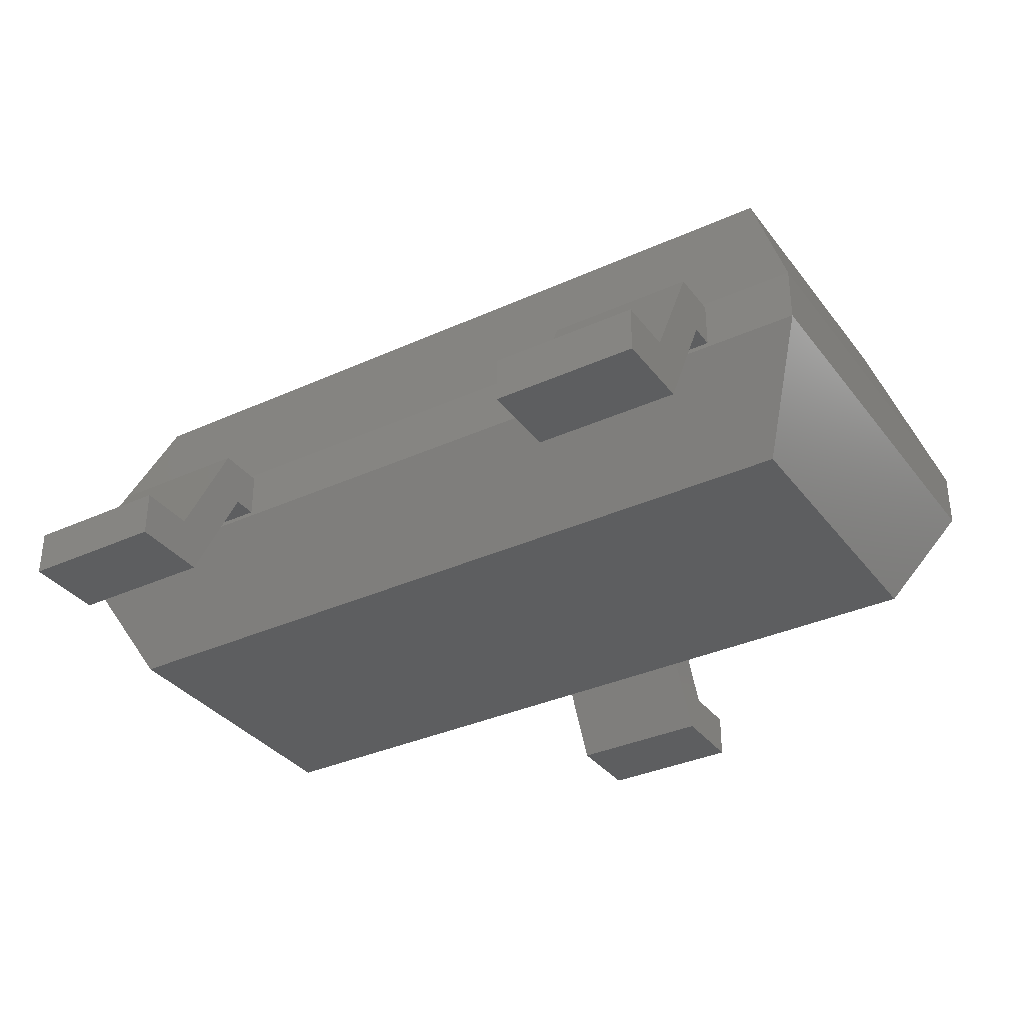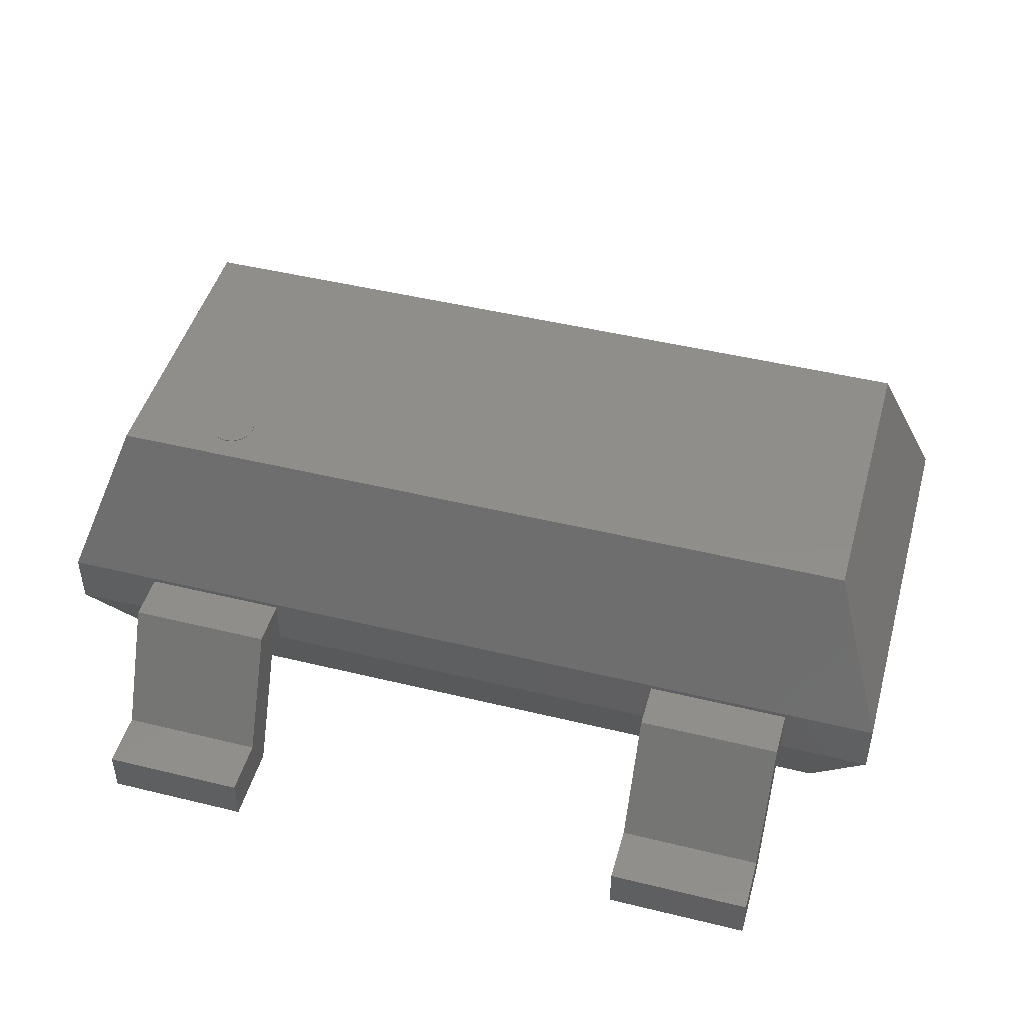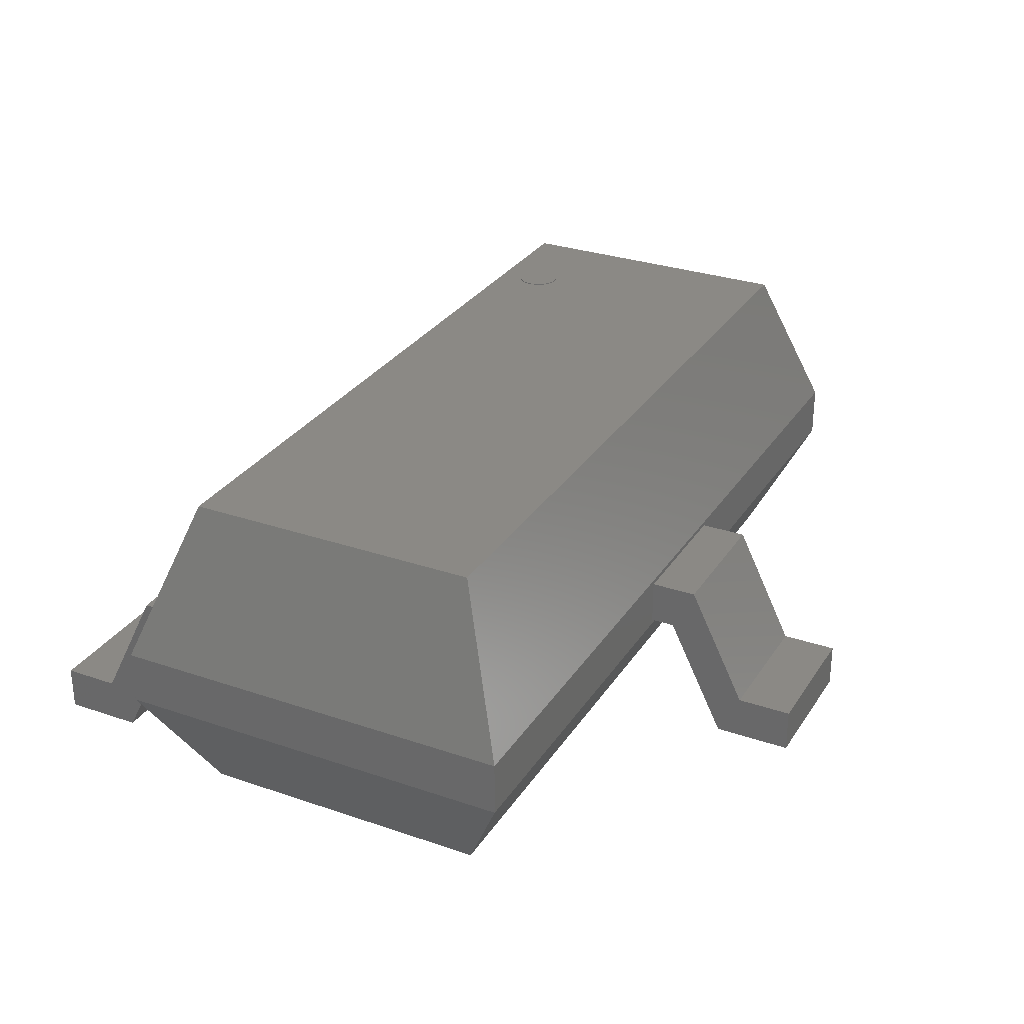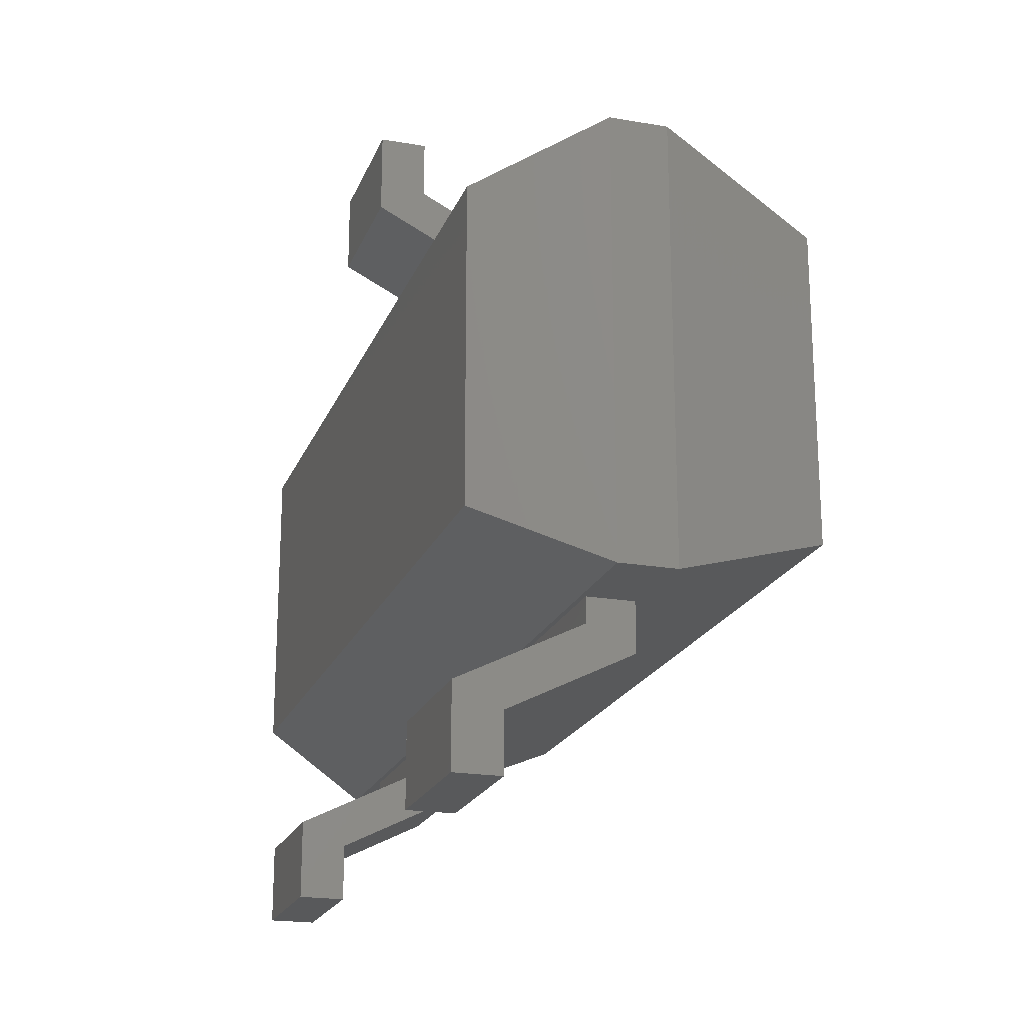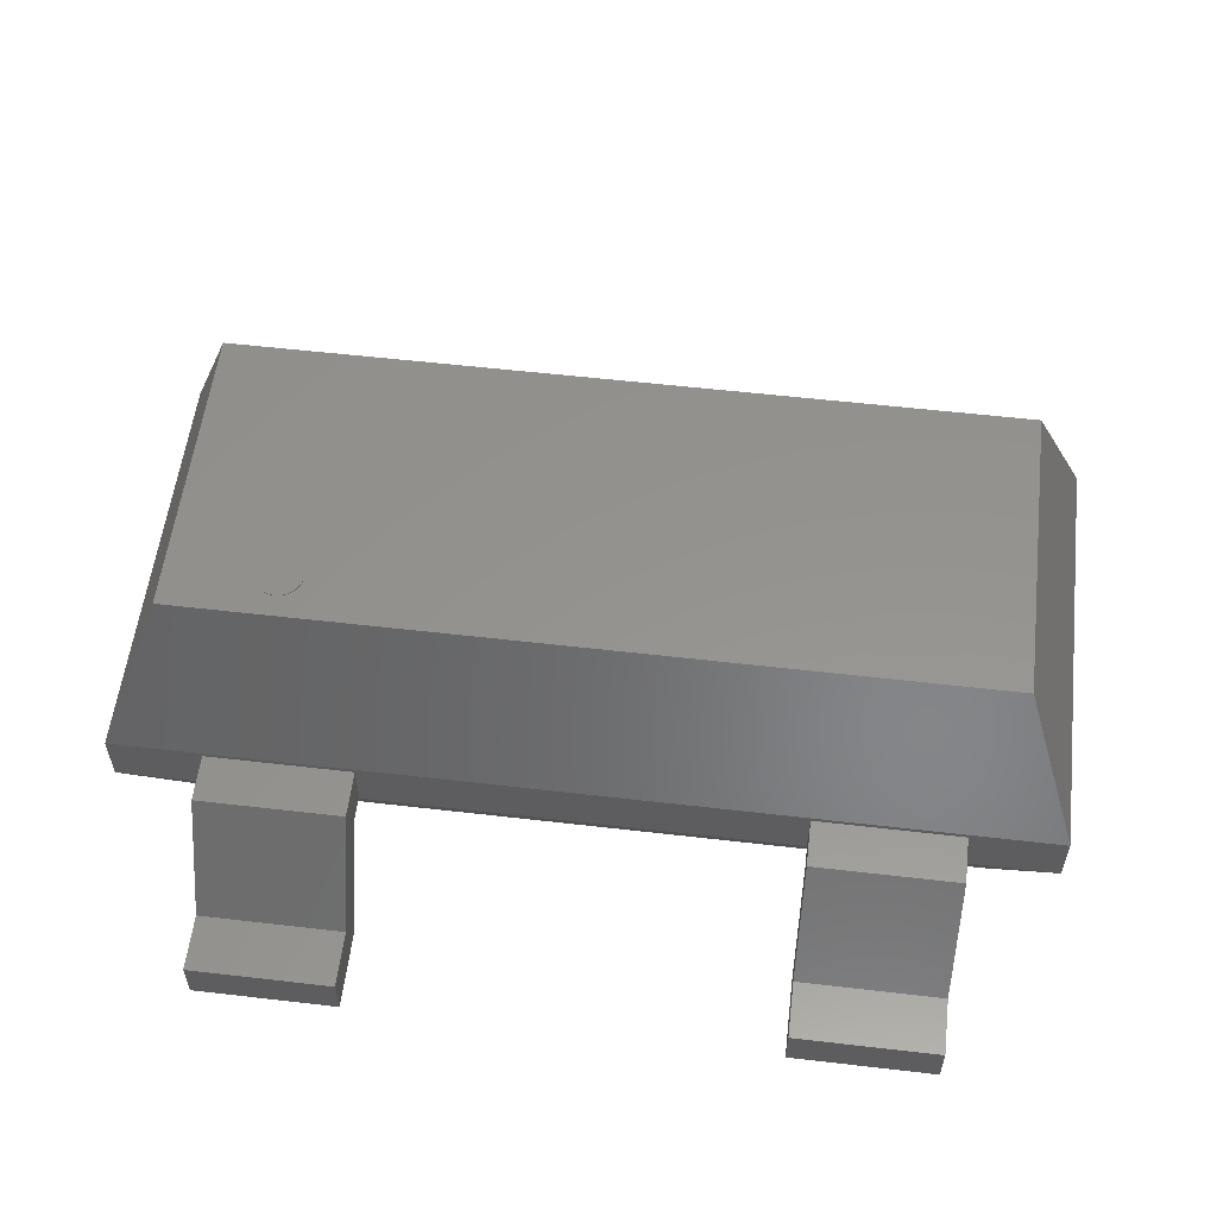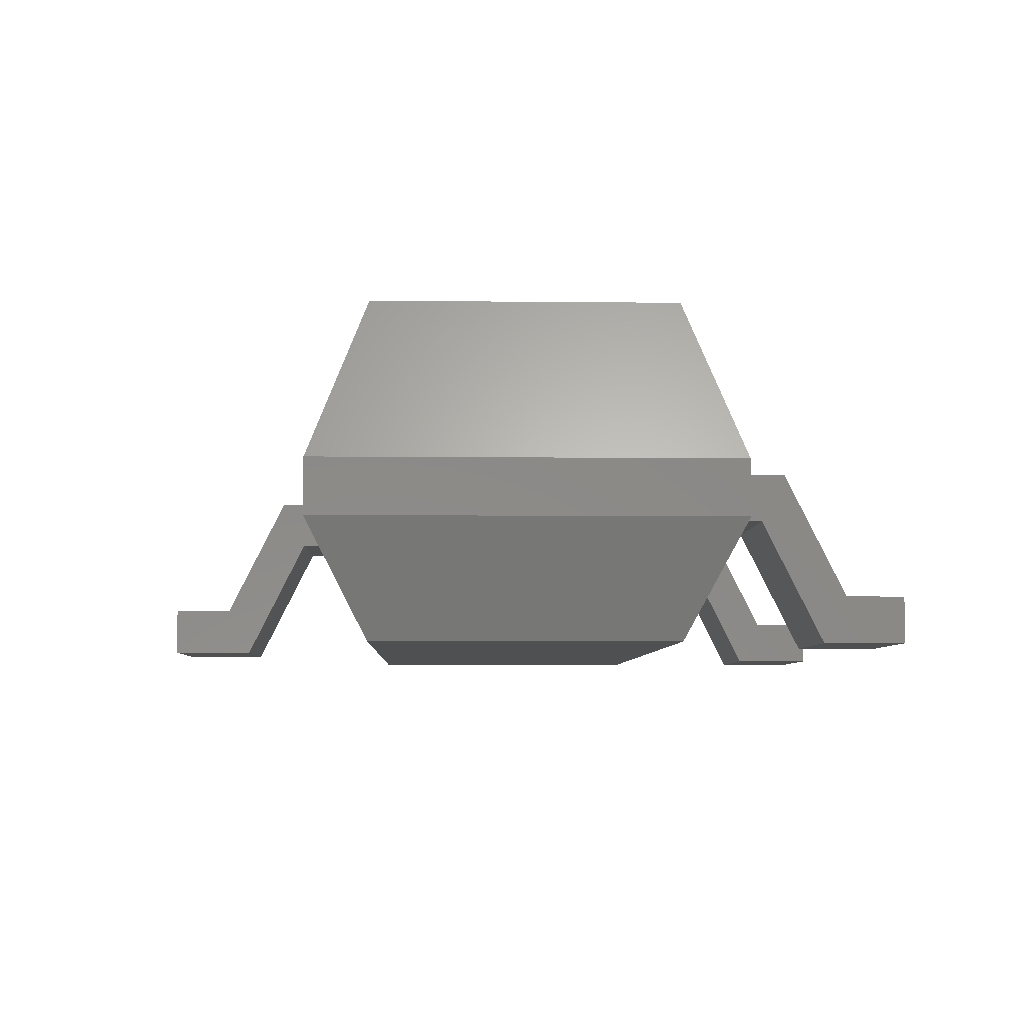
<metadata>
{"format":"stl","ext":"stl","renderer":"f3d","projection":"perspective","resolution":1024,"background":"white","views":[{"elev":-34.3,"azim":31.6,"up":"+Z"},{"elev":46.7,"azim":15.5,"up":"+Z"},{"elev":29.4,"azim":116.9,"up":"+Z"},{"elev":-20.4,"azim":-107.5,"up":"+Y"},{"elev":56.6,"azim":6.9,"up":"+Z"},{"elev":-6.0,"azim":-91.9,"up":"+Z"}]}
</metadata>
<code>
# stl→obj: 130 verts, 240 faces
v -37.4 -14.12 43.31
v -34.51 -13.54 43.31
v -34.45 -14.12 43.31
v -34.68 -12.99 43.31
v -34.95 -12.48 43.31
v -35.32 -12.03 43.31
v -35.76 -11.66 43.31
v -36.27 -11.39 43.31
v -36.83 -11.22 43.31
v -37.4 -11.17 43.31
v -37.98 -11.22 43.31
v -38.53 -11.39 43.31
v -39.04 -11.66 43.31
v -39.49 -12.03 43.31
v -39.85 -12.48 43.31
v -40.13 -12.99 43.31
v -40.29 -13.54 43.31
v -40.35 -14.12 43.31
v -40.29 -14.69 43.31
v -40.13 -15.25 43.31
v -39.85 -15.76 43.31
v -39.49 -16.2 43.31
v -39.04 -16.57 43.31
v -38.53 -16.84 43.31
v -37.98 -17.01 43.31
v -37.4 -17.07 43.31
v -36.83 -17.01 43.31
v -36.27 -16.84 43.31
v -35.76 -16.57 43.31
v -35.32 -16.2 43.31
v -34.95 -15.76 43.31
v -34.68 -15.25 43.31
v -34.51 -14.69 43.31
v -37.4 -14.12 43.41
v -34.45 -14.12 43.41
v -34.51 -13.54 43.41
v -34.68 -12.99 43.41
v -34.95 -12.48 43.41
v -35.32 -12.03 43.41
v -35.76 -11.66 43.41
v -36.27 -11.39 43.41
v -36.83 -11.22 43.41
v -37.4 -11.17 43.41
v -37.98 -11.22 43.41
v -38.53 -11.39 43.41
v -39.04 -11.66 43.41
v -39.49 -12.03 43.41
v -39.85 -12.48 43.41
v -40.13 -12.99 43.41
v -40.29 -13.54 43.41
v -40.35 -14.12 43.41
v -40.29 -14.69 43.41
v -40.13 -15.25 43.41
v -39.85 -15.76 43.41
v -39.49 -16.2 43.41
v -39.04 -16.57 43.41
v -38.53 -16.84 43.41
v -37.98 -17.01 43.41
v -37.4 -17.07 43.41
v -36.83 -17.01 43.41
v -36.27 -16.84 43.41
v -35.76 -16.57 43.41
v -35.32 -16.2 43.41
v -34.95 -15.76 43.41
v -34.68 -15.25 43.41
v -34.51 -14.69 43.41
v 51.37 19.87 43.31
v -51.37 -19.87 43.31
v 51.37 -19.87 43.31
v -51.37 19.87 43.31
v -51.37 -19.87 0
v 51.37 19.87 0
v 51.37 -19.87 0
v -51.37 19.87 0
v 59 -27.5 22.25
v 59 27.5 22.25
v -59 -27.5 22.25
v -59 27.5 22.25
v 59 -27.5 15.05
v 59 27.5 15.05
v -59 -27.5 15.05
v -59 27.5 15.05
v 27.9 -49 6
v 27.9 -49 0
v 46.9 -49 0
v 46.9 -49 6
v 46.9 -27.5 21.65
v 46.9 -27.5 15.65
v 27.9 -27.5 15.65
v 27.9 -27.5 21.65
v 27.9 -30.71 15.65
v 27.9 -33.71 21.65
v 27.9 -38.54 0
v 27.9 -41.54 6
v 46.9 -33.71 21.65
v 46.9 -30.71 15.65
v 46.9 -41.54 6
v 46.9 -38.54 0
v -46.9 -49 6
v -46.9 -49 0
v -27.9 -49 0
v -27.9 -49 6
v -27.9 -27.5 21.65
v -27.9 -27.5 15.65
v -46.9 -27.5 15.65
v -46.9 -27.5 21.65
v -46.9 -30.71 15.65
v -46.9 -33.71 21.65
v -46.9 -38.54 0
v -46.9 -41.54 6
v -27.9 -33.71 21.65
v -27.9 -30.71 15.65
v -27.9 -41.54 6
v -27.9 -38.54 0
v 9.5 49 6
v 9.5 49 0
v -9.5 49 0
v -9.5 49 6
v -9.5 27.5 21.65
v -9.5 27.5 15.65
v 9.5 27.5 15.65
v 9.5 27.5 21.65
v 9.5 30.71 15.65
v 9.5 33.71 21.65
v 9.5 38.54 0
v 9.5 41.54 6
v -9.5 33.71 21.65
v -9.5 30.71 15.65
v -9.5 41.54 6
v -9.5 38.54 0
f 1 2 3
f 1 4 2
f 1 5 4
f 1 6 5
f 1 7 6
f 1 8 7
f 1 9 8
f 1 10 9
f 1 11 10
f 1 12 11
f 1 13 12
f 1 14 13
f 1 15 14
f 1 16 15
f 1 17 16
f 1 18 17
f 1 19 18
f 1 20 19
f 1 21 20
f 1 22 21
f 1 23 22
f 1 24 23
f 1 25 24
f 1 26 25
f 1 27 26
f 1 28 27
f 1 29 28
f 1 30 29
f 1 31 30
f 1 32 31
f 1 33 32
f 1 3 33
f 34 35 36
f 34 36 37
f 34 37 38
f 34 38 39
f 34 39 40
f 34 40 41
f 34 41 42
f 34 42 43
f 34 43 44
f 34 44 45
f 34 45 46
f 34 46 47
f 34 47 48
f 34 48 49
f 34 49 50
f 34 50 51
f 34 51 52
f 34 52 53
f 34 53 54
f 34 54 55
f 34 55 56
f 34 56 57
f 34 57 58
f 34 58 59
f 34 59 60
f 34 60 61
f 34 61 62
f 34 62 63
f 34 63 64
f 34 64 65
f 34 65 66
f 34 66 35
f 3 36 35
f 2 37 36
f 4 38 37
f 5 39 38
f 6 40 39
f 7 41 40
f 8 42 41
f 9 43 42
f 10 44 43
f 11 45 44
f 12 46 45
f 13 47 46
f 14 48 47
f 15 49 48
f 16 50 49
f 17 51 50
f 18 52 51
f 19 53 52
f 20 54 53
f 21 55 54
f 22 56 55
f 23 57 56
f 24 58 57
f 25 59 58
f 26 60 59
f 27 61 60
f 28 62 61
f 29 63 62
f 30 64 63
f 31 65 64
f 32 66 65
f 33 35 66
f 2 36 3
f 4 37 2
f 5 38 4
f 6 39 5
f 7 40 6
f 8 41 7
f 9 42 8
f 10 43 9
f 11 44 10
f 12 45 11
f 13 46 12
f 14 47 13
f 15 48 14
f 16 49 15
f 17 50 16
f 18 51 17
f 19 52 18
f 20 53 19
f 21 54 20
f 22 55 21
f 23 56 22
f 24 57 23
f 25 58 24
f 26 59 25
f 27 60 26
f 28 61 27
f 29 62 28
f 30 63 29
f 31 64 30
f 32 65 31
f 33 66 32
f 3 35 33
f 67 68 69
f 67 70 68
f 71 72 73
f 72 71 74
f 67 75 76
f 69 77 75
f 68 78 77
f 70 76 78
f 76 79 80
f 75 81 79
f 77 82 81
f 78 80 82
f 80 73 72
f 79 71 73
f 81 74 71
f 82 72 74
f 67 69 75
f 69 68 77
f 68 70 78
f 70 67 76
f 76 75 79
f 75 77 81
f 77 78 82
f 78 76 80
f 80 79 73
f 79 81 71
f 81 82 74
f 82 80 72
f 83 84 85
f 83 85 86
f 87 88 89
f 87 89 90
f 89 91 92
f 91 93 94
f 93 84 83
f 89 92 90
f 91 94 92
f 93 83 94
f 88 95 96
f 96 97 98
f 98 86 85
f 88 87 95
f 96 95 97
f 98 97 86
f 90 92 95
f 92 94 97
f 94 83 86
f 90 95 87
f 92 97 95
f 94 86 97
f 89 96 91
f 91 98 93
f 93 85 84
f 89 88 96
f 91 96 98
f 93 98 85
f 99 100 101
f 99 101 102
f 103 104 105
f 103 105 106
f 105 107 108
f 107 109 110
f 109 100 99
f 105 108 106
f 107 110 108
f 109 99 110
f 104 111 112
f 112 113 114
f 114 102 101
f 104 103 111
f 112 111 113
f 114 113 102
f 106 108 111
f 108 110 113
f 110 99 102
f 106 111 103
f 108 113 111
f 110 102 113
f 105 112 107
f 107 114 109
f 109 101 100
f 105 104 112
f 107 112 114
f 109 114 101
f 115 116 117
f 115 117 118
f 119 120 121
f 119 121 122
f 121 123 124
f 123 125 126
f 125 116 115
f 121 124 122
f 123 126 124
f 125 115 126
f 120 127 128
f 128 129 130
f 130 118 117
f 120 119 127
f 128 127 129
f 130 129 118
f 122 124 127
f 124 126 129
f 126 115 118
f 122 127 119
f 124 129 127
f 126 118 129
f 121 128 123
f 123 130 125
f 125 117 116
f 121 120 128
f 123 128 130
f 125 130 117

</code>
